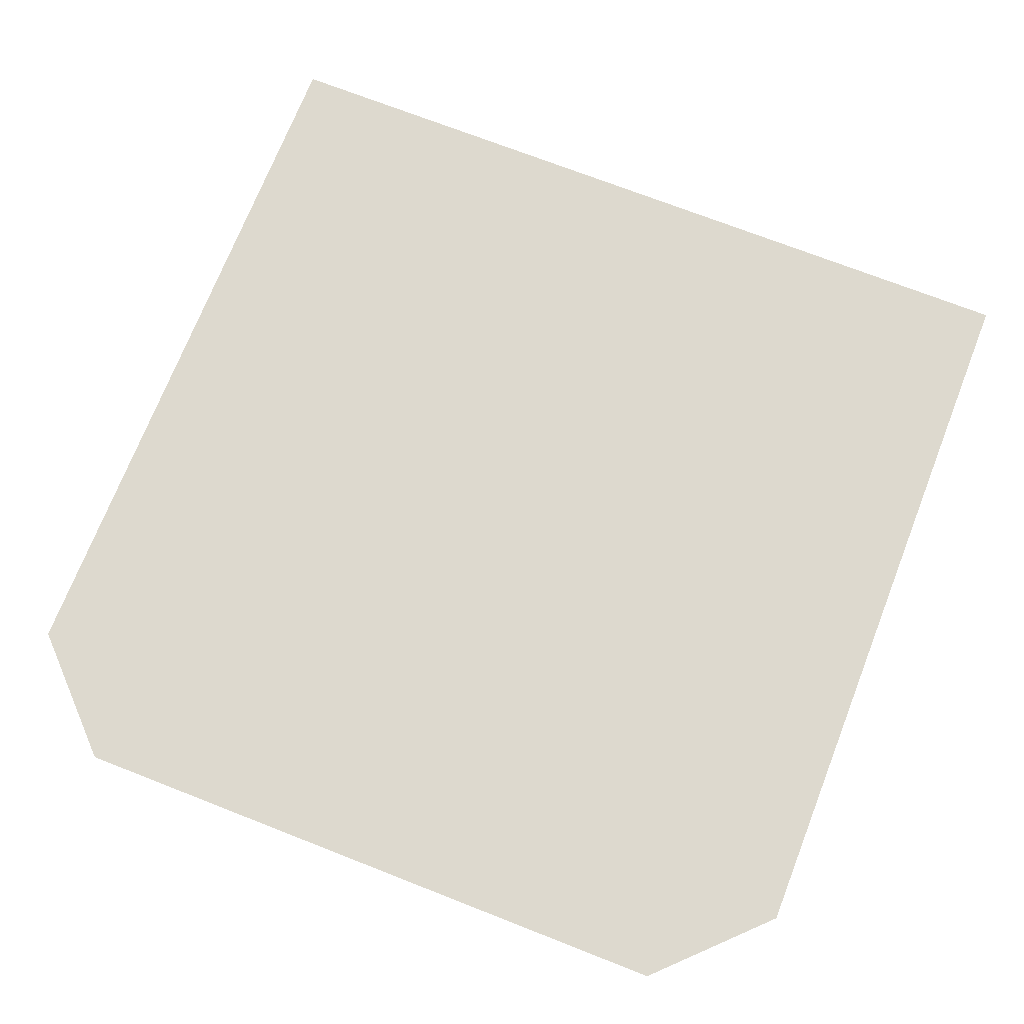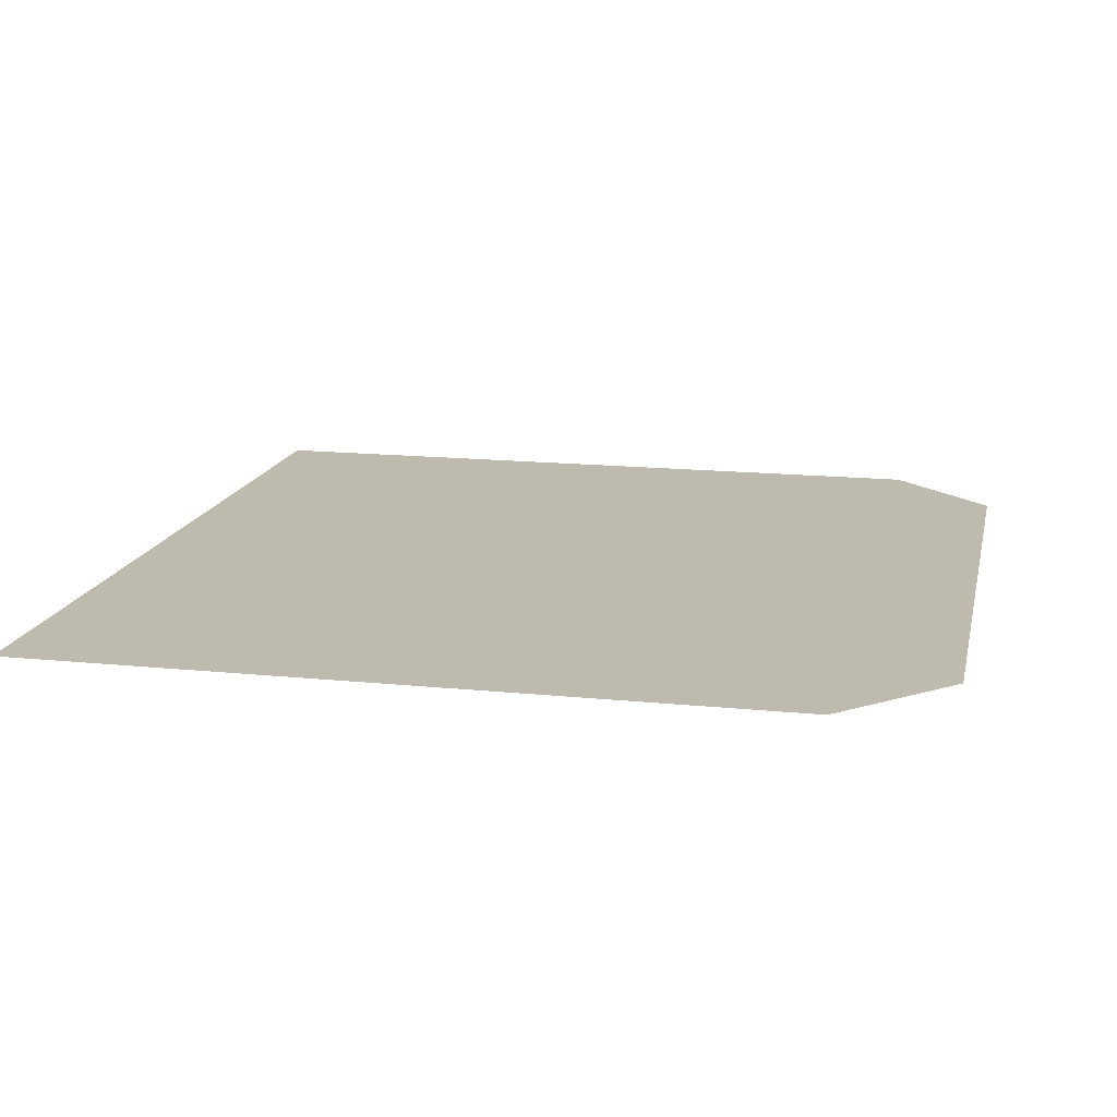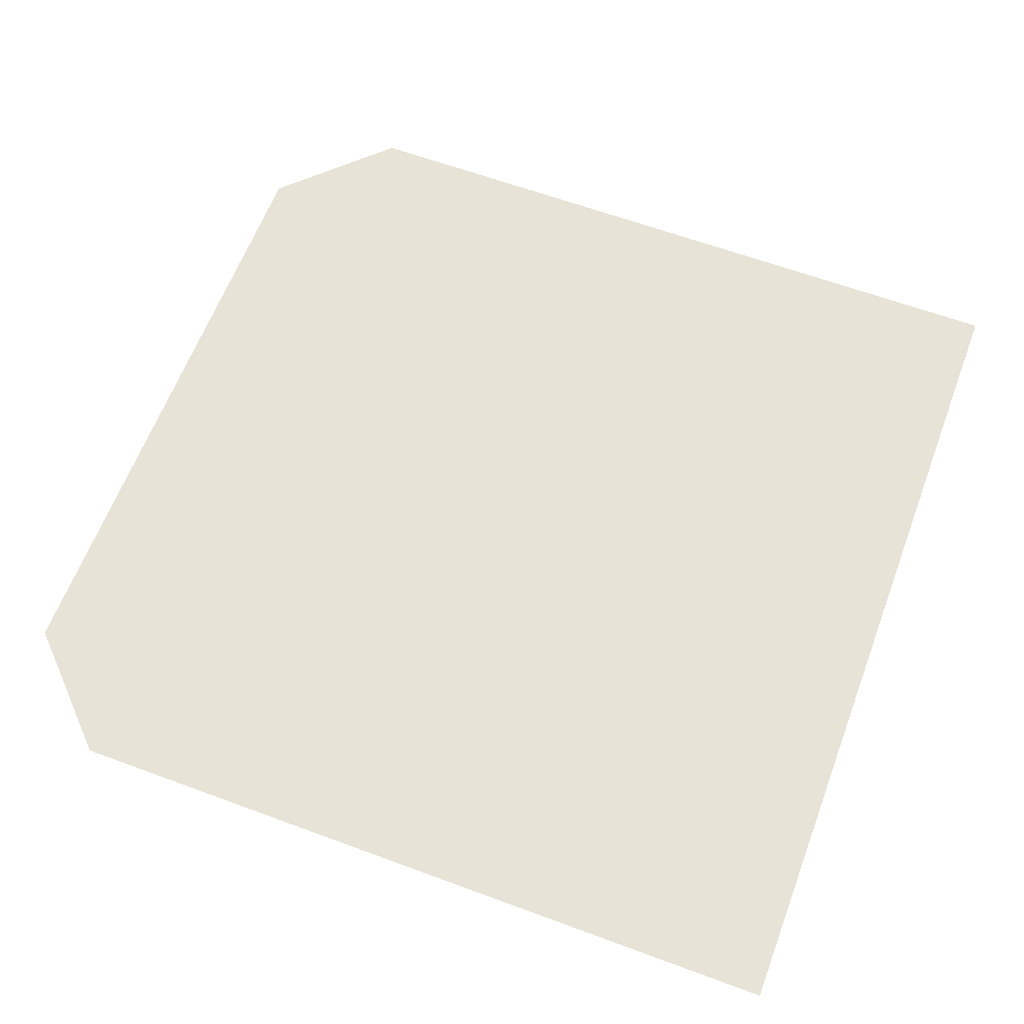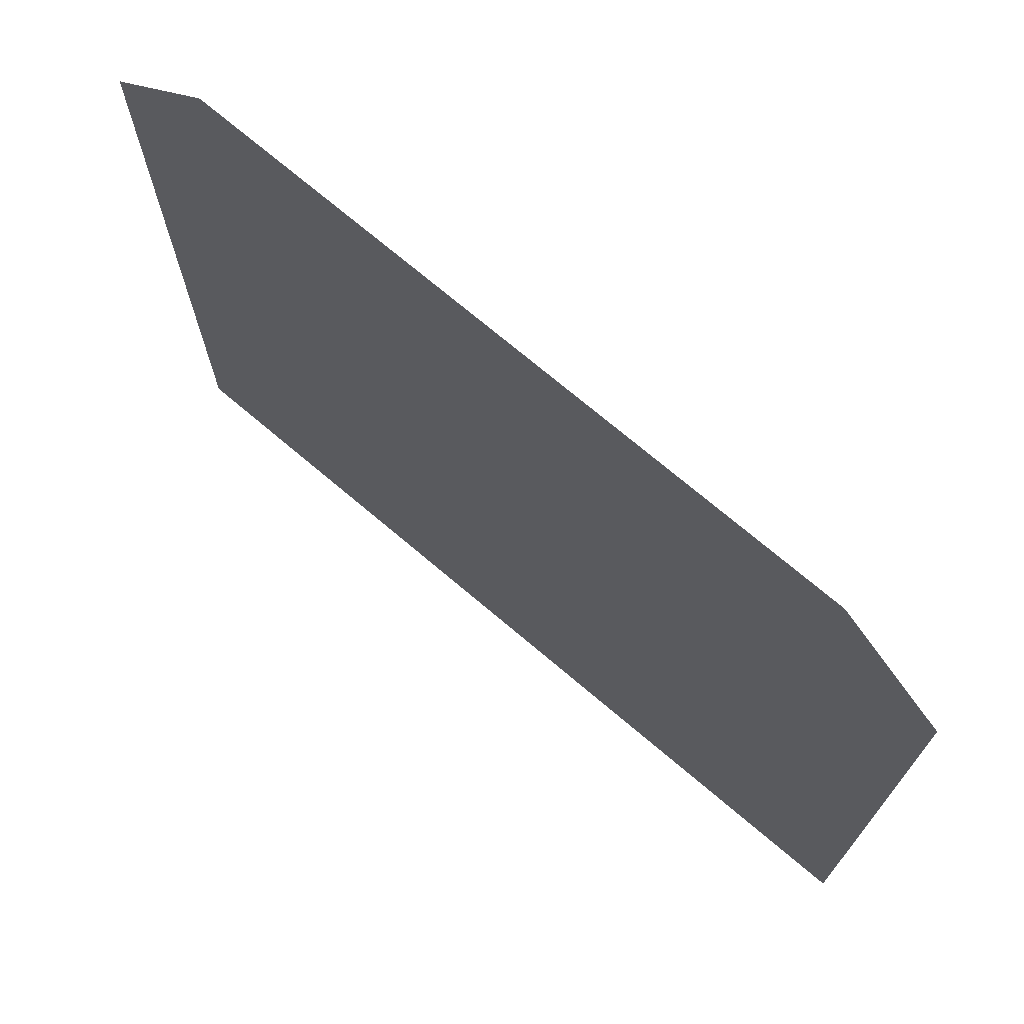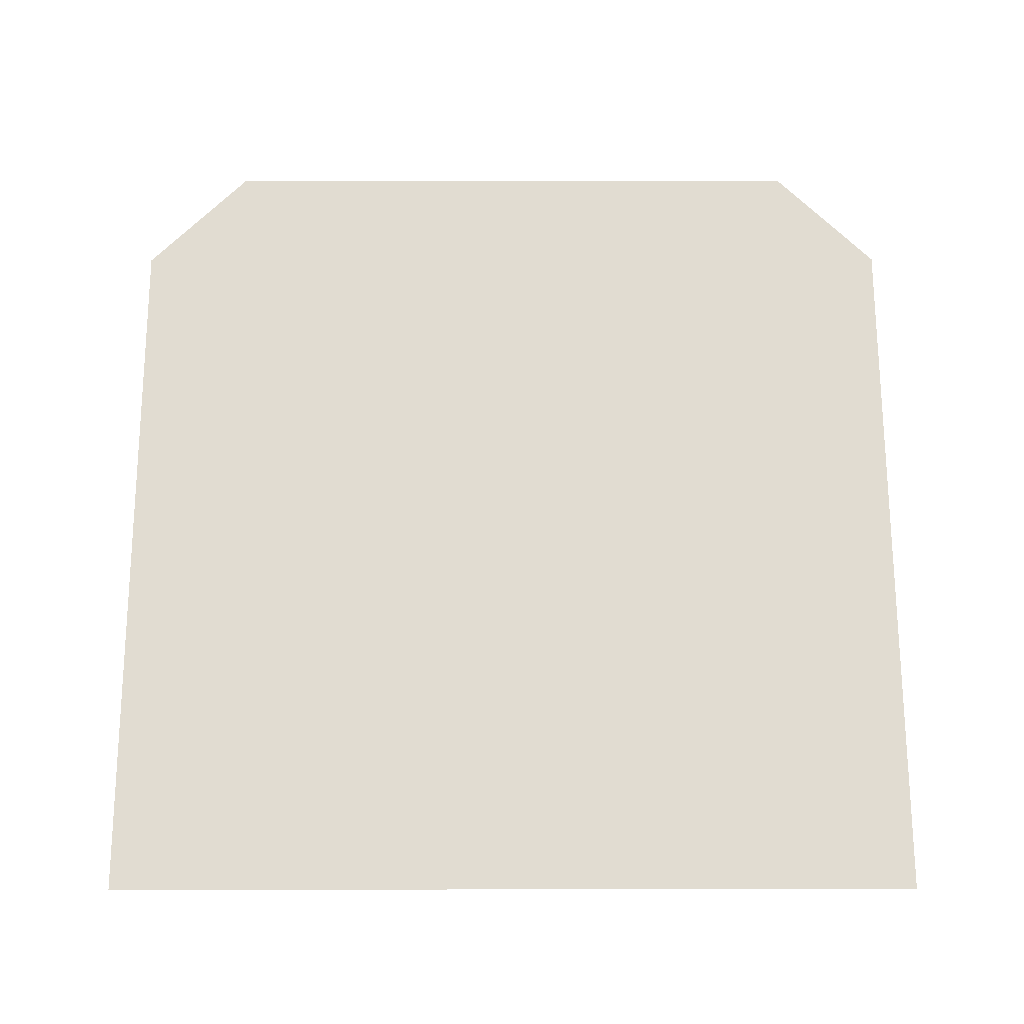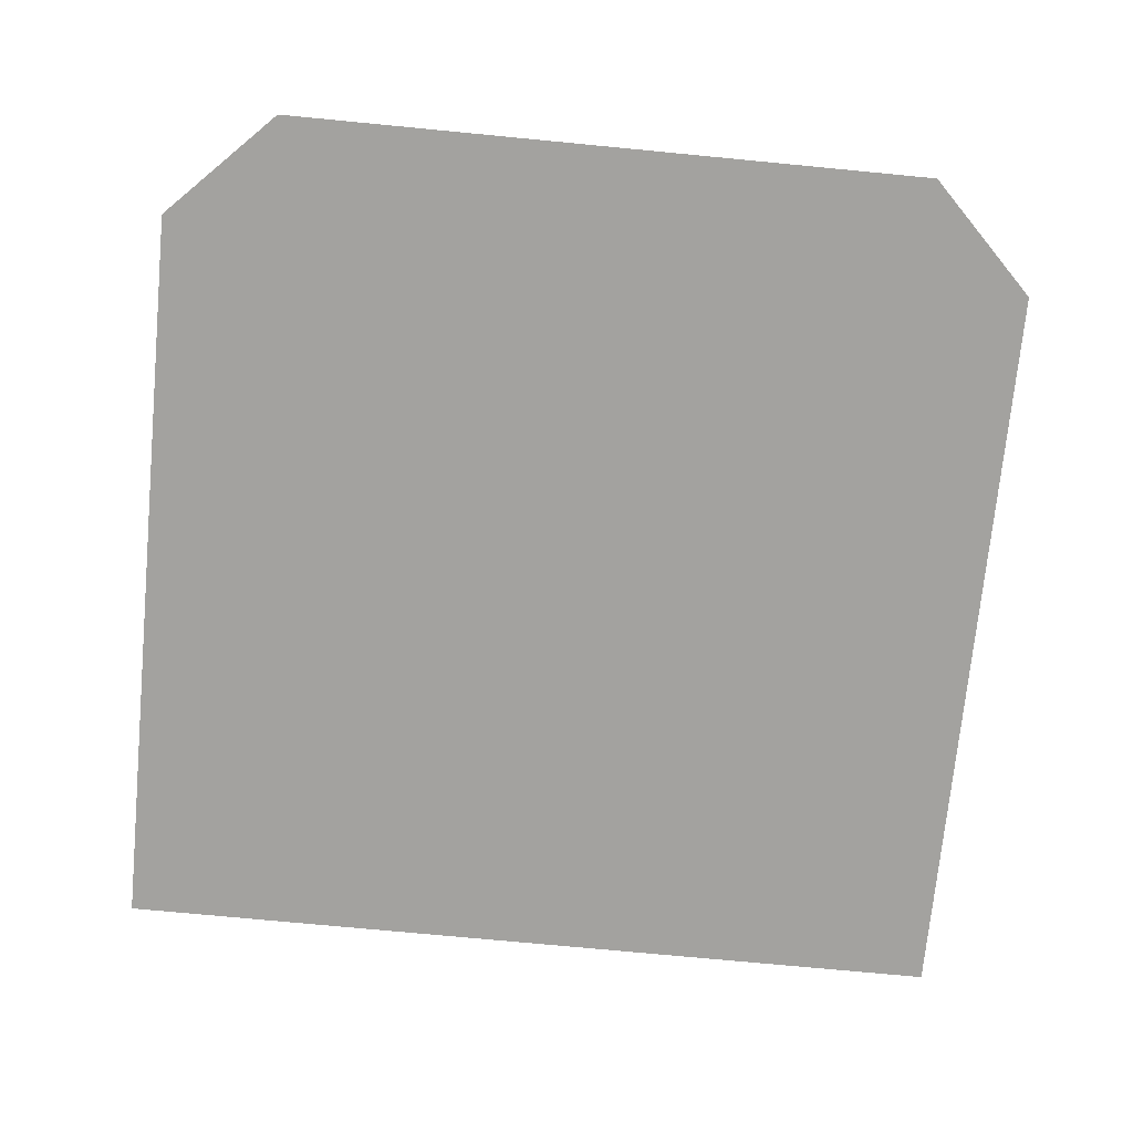
<metadata>
{"format":"obj","ext":"obj","renderer":"f3d","projection":"perspective","resolution":1024,"background":"white","views":[{"elev":71.8,"azim":21.4,"up":"+Y"},{"elev":15.5,"azim":-77.8,"up":"+Y"},{"elev":62.3,"azim":110.6,"up":"+Y"},{"elev":72.8,"azim":40.2,"up":"+Z"},{"elev":69.0,"azim":179.9,"up":"+Y"},{"elev":-72.6,"azim":-5.5,"up":"+Y"}]}
</metadata>
<code>
v 5952 2669 -1459
v 5965 2669 -1562
v 5965 2669 -1472
v 5875 2669 -1459
v 5965 2669 -1562
v 5952 2669 -1459
v 5862 2669 -1472
v 5965 2669 -1562
v 5875 2669 -1459
v 5965 2669 -1562
v 5862 2669 -1472
v 5862 2669 -1562
f 1 2 3
f 4 5 6
f 7 8 9
f 10 11 12

</code>
